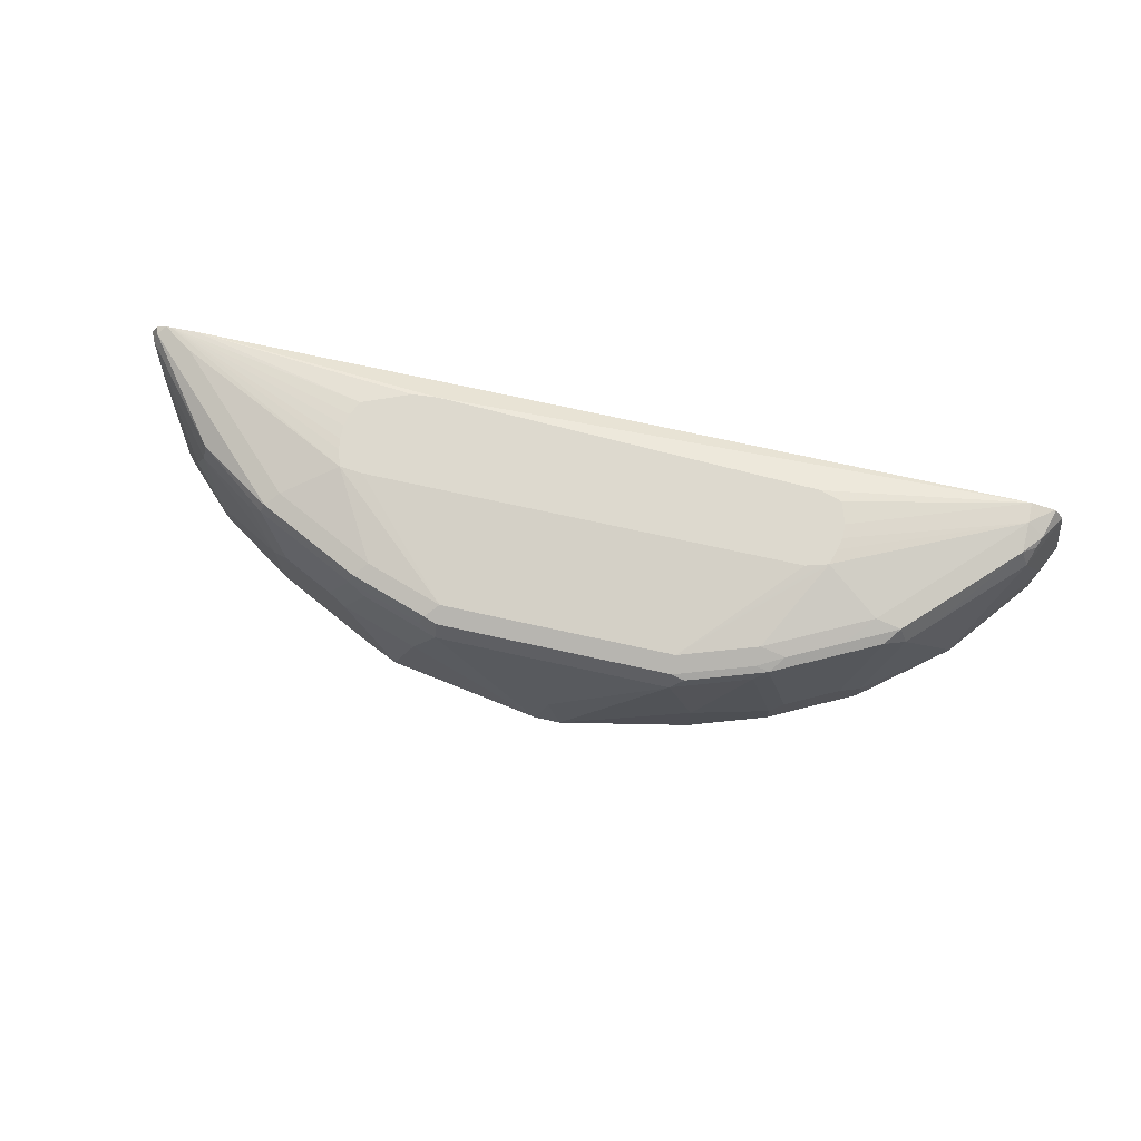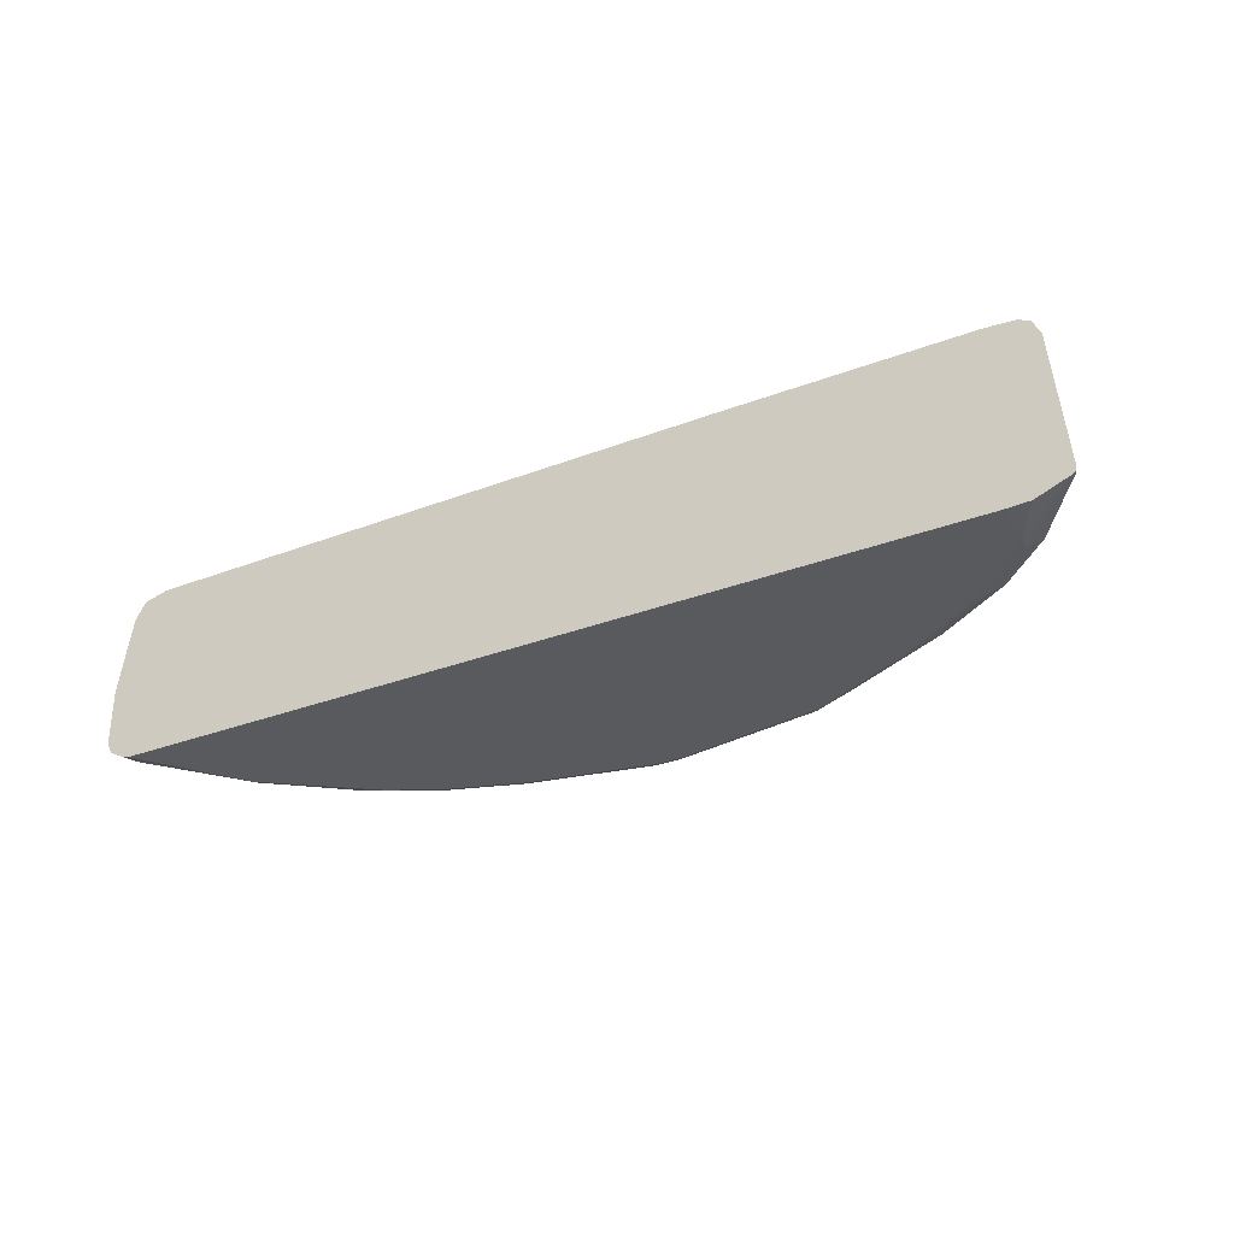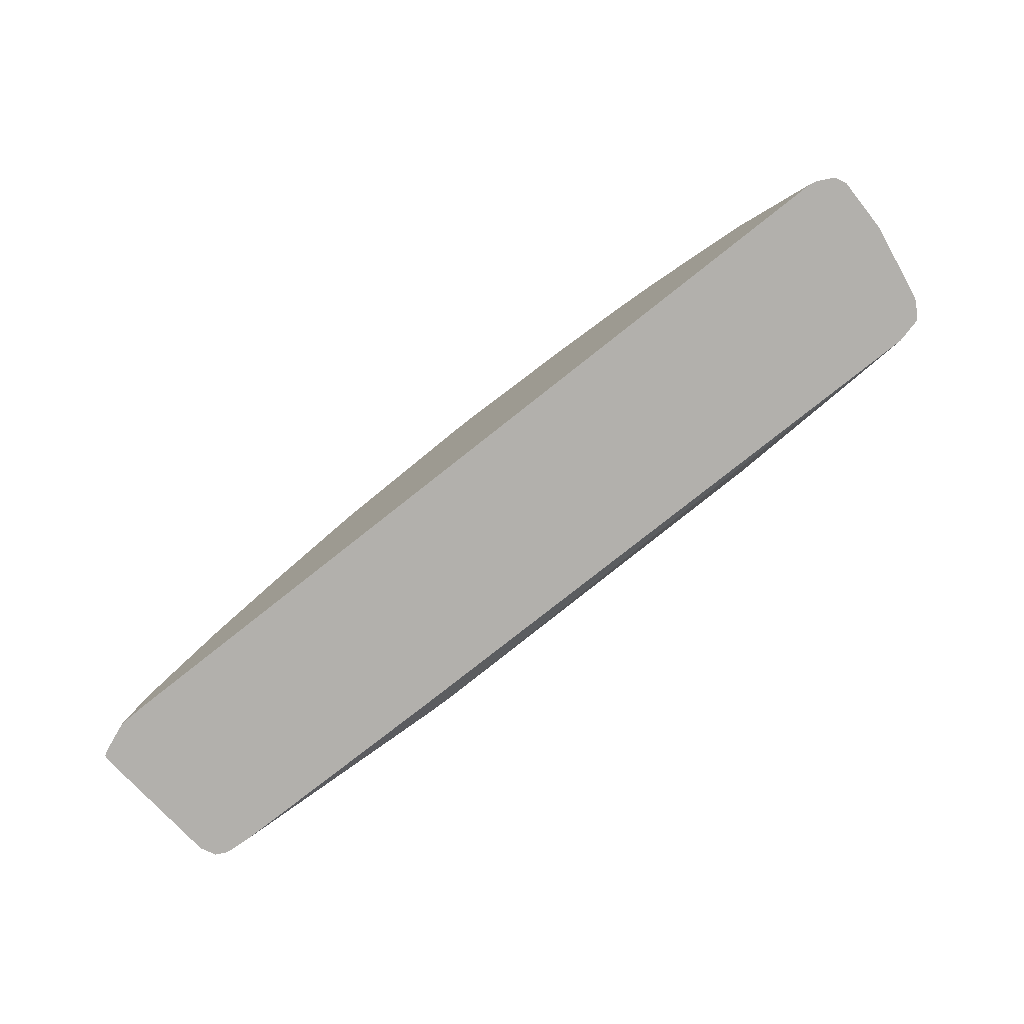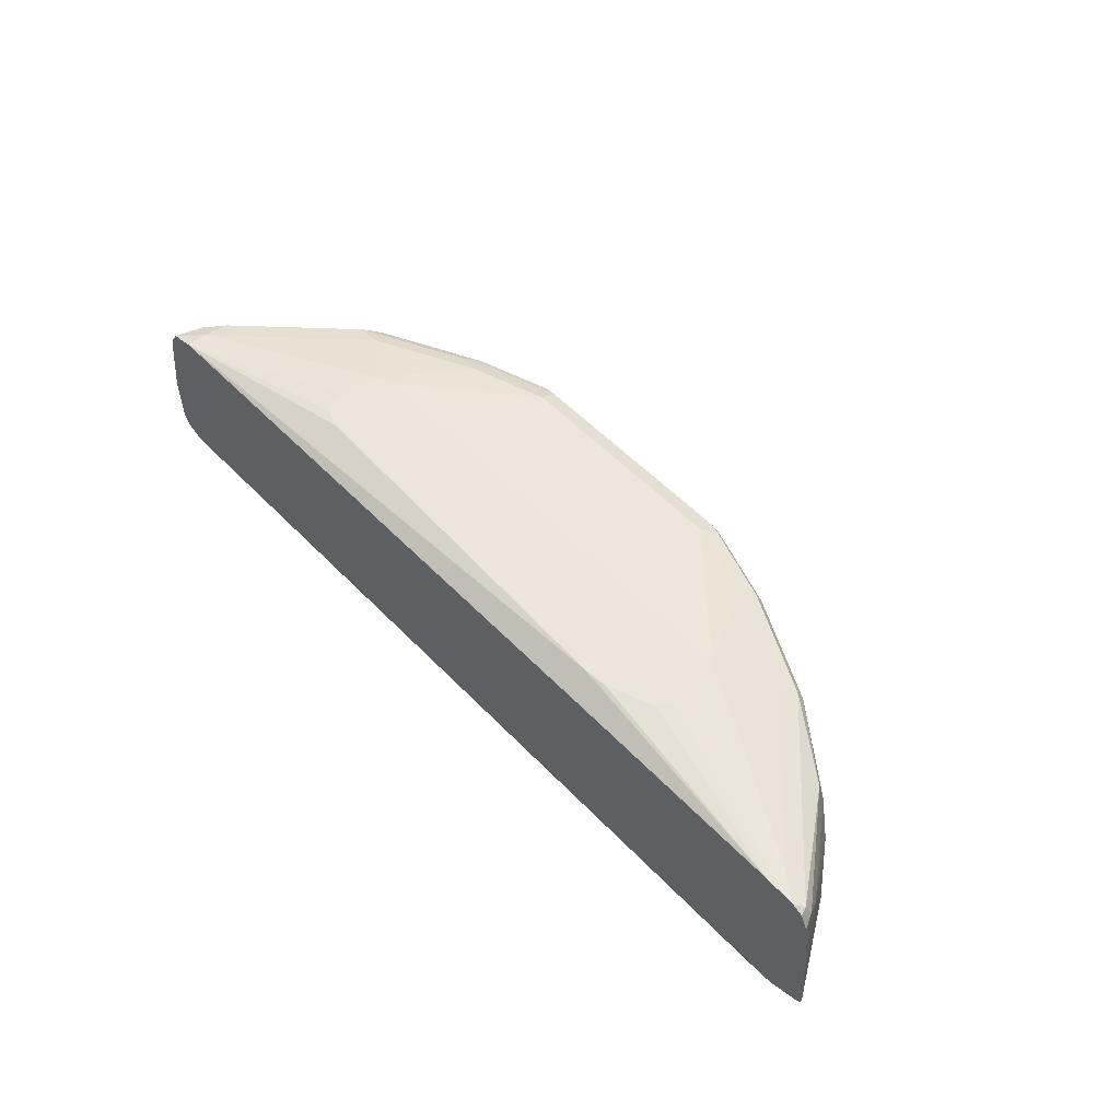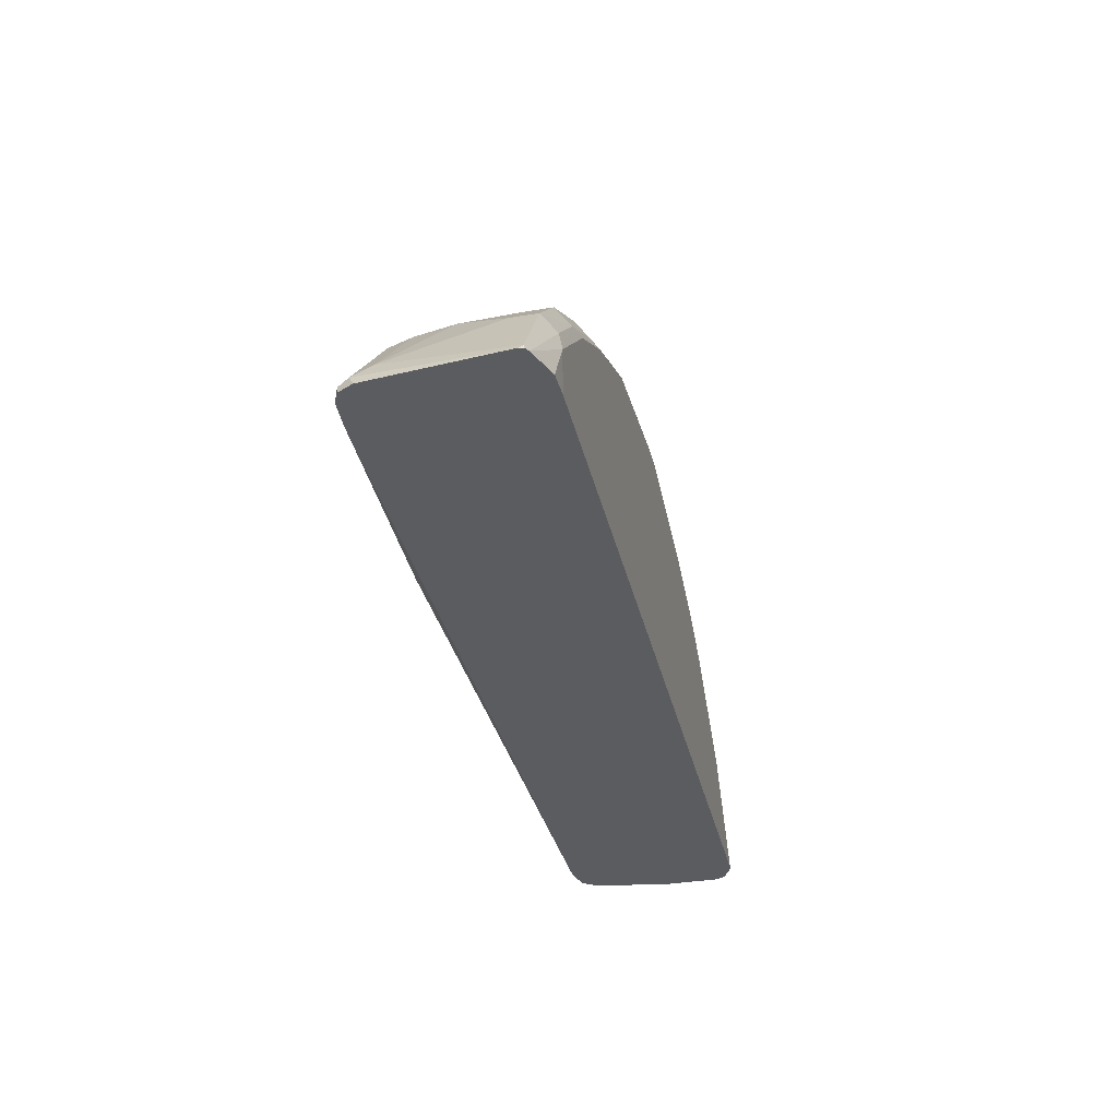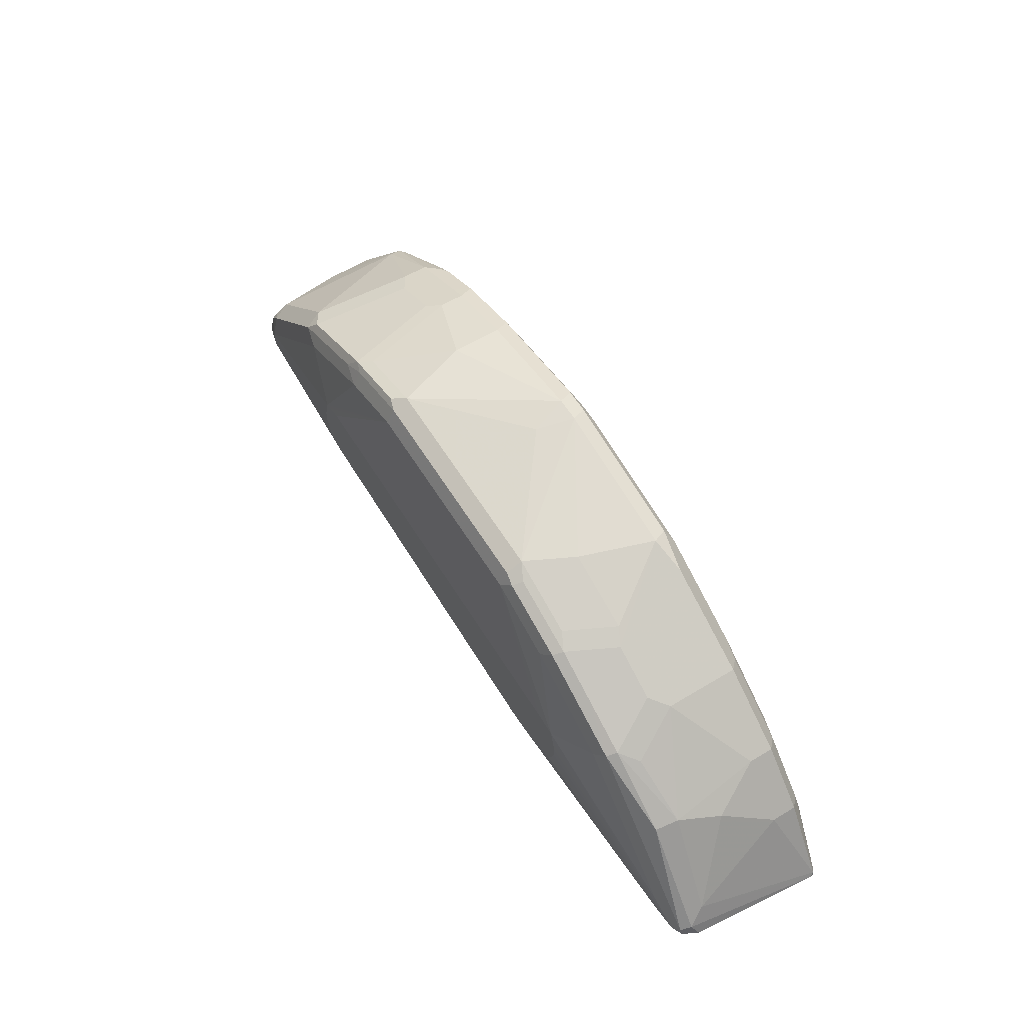
<metadata>
{"format":"obj","ext":"obj","renderer":"f3d","projection":"perspective","resolution":1024,"background":"white","views":[{"elev":71.7,"azim":12.5,"up":"+Y"},{"elev":-31.3,"azim":-151.4,"up":"+Y"},{"elev":-78.7,"azim":38.3,"up":"+Z"},{"elev":54.4,"azim":-132.7,"up":"+Y"},{"elev":-34.6,"azim":-77.2,"up":"+Z"},{"elev":60.1,"azim":-121.7,"up":"+Z"}]}
</metadata>
<code>
v 0.3337 -0.41 0.2085
v 0.3337 -0.4508 0.2085
v 0.3244 -0.3541 0.2085
v 0.3231 -0.3541 0.2113
v 0.3231 -0.41 0.2299
v 0.3308 -0.4567 0.2144
v 0.3299 -0.4586 0.2085
v 0.3231 -0.4473 0.2299
v 0.3238 -0.3518 0.2085
v 0.3106 -0.3417 0.2299
v 0.3075 -0.3448 0.2377
v 0.3044 -0.3541 0.2485
v 0.2734 -0.4473 0.292
v 0.2749 -0.4567 0.2889
v 0.3192 -0.4613 0.2237
v 0.3273 -0.46 0.2085
v 0.3165 -0.3402 0.2085
v 0.2982 -0.3355 0.2237
v 0.2982 -0.3402 0.2447
v 0.2485 -0.3541 0.3044
v 0.2299 -0.3541 0.3231
v 0.2112 -0.4287 0.3417
v 0.2112 -0.4473 0.3417
v 0.2671 -0.4598 0.292
v 0.2003 -0.4567 0.3448
v 0.2073 -0.4613 0.3355
v 0.3173 -0.4651 0.2085
v 0.2609 -0.466 0.2796
v 0.3155 -0.3398 0.2085
v 0.2982 -0.3355 0.2085
v 0.1712 -0.3238 0.2679
v 0.1691 -0.3238 0.2771
v 0.1654 -0.3238 0.2889
v 0.205 -0.3355 0.3169
v 0.2423 -0.3402 0.3006
v 0.2236 -0.3402 0.3192
v 0.2143 -0.3448 0.3308
v 0.1957 -0.4194 0.3495
v 0.1615 -0.4473 0.3666
v 0.1553 -0.4598 0.3666
v 0.1926 -0.4598 0.3479
v 0.1864 -0.466 0.3355
v 0.3133 -0.466 0.2085
v 0.1499 -0.3238 0.2361
v 0.1658 -0.3238 0.2412
v 0.1712 -0.3238 0.2575
v -0.1335 -0.3346 0.2085
v -0.1294 -0.3238 0.2256
v 0.1595 -0.3238 0.2907
v 0.07452 -0.3355 0.3728
v 0.1304 -0.3355 0.3541
v 0.1864 -0.3402 0.3378
v 0.177 -0.3448 0.3495
v 0.1584 -0.4194 0.3681
v 0.1615 -0.4287 0.3666
v 0.1491 -0.4473 0.3728
v 0.09317 -0.4473 0.3914
v 0.09937 -0.4598 0.3852
v 0.09317 -0.466 0.3728
v 0.1491 -0.466 0.3541
v -0.3168 -0.466 0.2085
v -0.1486 -0.3346 0.2085
v -0.3168 -0.3355 0.2085
v -0.1479 -0.3238 0.2272
v 0.1491 -0.3238 0.2936
v 0.07452 -0.3417 0.3852
v -0.09315 -0.3355 0.3728
v 0.1304 -0.3417 0.3666
v 0.1491 -0.3402 0.3565
v 0.1397 -0.3448 0.3681
v 0.1491 -0.4287 0.3728
v 0.09317 -0.41 0.3914
v -2.387e-05 -0.4473 0.4101
v 0.006171 -0.4598 0.4038
v -2.387e-05 -0.466 0.3914
v -0.3168 -0.466 0.2423
v -0.3347 -0.4653 0.2085
v -0.3355 -0.3368 0.2085
v -0.1829 -0.3238 0.2411
v -0.1677 -0.3238 0.2936
v 0.07452 -0.3541 0.3914
v 0.08384 -0.3448 0.3867
v -0.09315 -0.3417 0.3852
v -0.1848 -0.3238 0.292
v -0.1491 -0.3355 0.3541
v -0.1025 -0.3402 0.3821
v 0.1304 -0.3541 0.3728
v -0.00935 -0.4194 0.4054
v -0.01861 -0.4473 0.4101
v -0.01248 -0.4598 0.4038
v -0.01861 -0.466 0.3914
v -0.2609 -0.466 0.2982
v -0.2765 -0.4629 0.2951
v -0.3137 -0.4629 0.2579
v -0.3576 -0.4562 0.2085
v -0.3168 -0.3355 0.2237
v -0.1885 -0.3238 0.2796
v -0.1898 -0.3238 0.2714
v -0.1898 -0.3238 0.2609
v -0.1878 -0.3238 0.2518
v -0.339 -0.3373 0.2085
v -0.09315 -0.3541 0.3914
v -0.1056 -0.3479 0.3852
v -0.2423 -0.3355 0.2982
v -0.2236 -0.3355 0.3169
v -0.1584 -0.3402 0.3634
v -0.233 -0.3402 0.3262
v -0.1118 -0.3914 0.3914
v -0.1305 -0.4473 0.3914
v -0.1242 -0.4598 0.3852
v -0.1305 -0.466 0.3728
v -0.205 -0.466 0.3355
v -0.2857 -0.4535 0.3044
v -0.323 -0.4535 0.2672
v -0.2205 -0.4629 0.3324
v -0.2298 -0.4535 0.3417
v -0.3603 -0.4535 0.2113
v -0.3609 -0.4541 0.2085
v -0.3262 -0.3402 0.233
v -0.3467 -0.3411 0.2085
v -0.3448 -0.3402 0.2144
v -0.1491 -0.3541 0.3728
v -0.1615 -0.3479 0.3666
v -0.2889 -0.3495 0.2889
v -0.236 -0.3479 0.3293
v -0.1988 -0.3479 0.3479
v -0.1677 -0.3914 0.3728
v -0.1553 -0.4535 0.379
v -0.1398 -0.4567 0.3821
v -0.1802 -0.3852 0.3666
v -0.1988 -0.4598 0.3479
v -0.2857 -0.4349 0.3044
v -0.323 -0.4349 0.2672
v -0.2143 -0.4567 0.3448
v -0.2298 -0.3976 0.3417
v -0.3417 -0.3604 0.2299
v -0.3617 -0.4508 0.2085
v -0.3479 -0.3479 0.2175
v -0.3524 -0.3524 0.2085
v -0.292 -0.3666 0.292
v -0.2485 -0.3604 0.3231
v -0.2174 -0.3852 0.3479
v -0.3044 -0.3976 0.2858
f 78 97 98
f 78 101 96
f 78 99 100
f 78 98 99
f 78 100 79
f 78 84 97
f 76 92 93
f 76 95 77
f 76 94 95
f 76 93 94
f 74 91 75
f 81 102 88
f 74 90 91
f 78 96 84
f 83 86 103
f 50 80 67
f 84 96 104
f 73 90 74
f 90 111 91
f 90 110 111
f 90 109 110
f 89 109 90
f 89 108 109
f 89 102 108
f 88 102 89
f 86 123 103
f 86 106 123
f 85 107 106
f 85 105 107
f 85 106 86
f 84 105 85
f 84 104 105
f 83 103 102
f 73 89 90
f 57 73 74
f 73 81 88
f 58 75 59
f 58 74 75
f 57 74 58
f 92 112 93
f 57 72 73
f 56 72 57
f 61 76 77
f 56 71 72
f 54 87 71
f 54 70 87
f 53 69 70
f 51 68 69
f 50 83 66
f 50 67 83
f 54 71 55
f 73 88 89
f 63 78 79
f 66 81 82
f 72 81 73
f 72 87 81
f 71 87 72
f 70 81 87
f 70 82 81
f 68 70 69
f 63 79 64
f 67 86 83
f 67 84 85
f 67 80 84
f 66 102 81
f 66 83 102
f 66 70 68
f 66 82 70
f 67 85 86
f 93 113 114
f 109 129 110
f 93 112 115
f 114 133 117
f 115 134 116
f 116 134 129
f 116 129 128
f 117 133 136
f 117 136 137
f 117 137 118
f 119 121 124
f 120 138 121
f 120 139 138
f 121 138 124
f 122 123 130
f 122 130 127
f 123 126 130
f 124 138 136
f 124 136 140
f 124 140 125
f 137 138 139
f 136 143 140
f 136 138 137
f 135 141 140
f 133 143 136
f 132 140 143
f 113 135 132
f 132 135 140
f 129 134 131
f 125 140 141
f 125 130 126
f 125 142 130
f 125 135 142
f 125 141 135
f 130 142 135
f 113 116 135
f 113 133 114
f 113 143 133
f 104 119 107
f 104 107 105
f 103 123 122
f 102 122 108
f 102 103 122
f 101 121 119
f 106 107 126
f 101 120 121
f 96 101 119
f 95 117 118
f 94 117 95
f 94 114 117
f 93 116 113
f 93 115 116
f 96 119 104
f 93 114 94
f 106 126 123
f 107 124 125
f 113 132 143
f 112 134 115
f 112 131 134
f 111 131 112
f 111 129 131
f 110 129 111
f 107 119 124
f 109 116 128
f 109 130 135
f 109 127 130
f 109 128 129
f 108 127 109
f 108 122 127
f 107 125 126
f 109 135 116
f 50 65 80
f 9 17 10
f 50 66 68
f 6 15 7
f 7 15 16
f 8 13 14
f 10 18 19
f 10 19 11
f 10 17 18
f 11 19 12
f 12 19 20
f 12 20 13
f 13 20 21
f 13 21 22
f 13 22 23
f 13 23 14
f 50 68 51
f 14 23 25
f 14 25 26
f 14 26 24
f 20 35 36
f 19 35 20
f 19 34 35
f 18 34 19
f 18 33 34
f 18 32 33
f 6 14 15
f 18 31 32
f 18 30 46
f 18 29 30
f 17 29 18
f 15 28 27
f 15 24 28
f 15 27 16
f 18 46 31
f 6 8 14
f 5 13 8
f 5 12 13
f 1 78 63
f 1 101 78
f 1 120 101
f 1 139 120
f 1 137 139
f 1 118 137
f 1 63 62
f 1 95 118
f 1 61 77
f 1 43 61
f 1 27 43
f 1 16 27
f 1 7 16
f 1 2 7
f 1 77 95
f 20 36 21
f 1 62 47
f 1 30 29
f 4 12 5
f 4 11 12
f 3 11 4
f 3 10 11
f 3 9 10
f 2 8 6
f 1 47 30
f 2 6 7
f 1 5 8
f 1 4 5
f 1 3 4
f 1 9 3
f 1 17 9
f 1 29 17
f 1 8 2
f 21 36 37
f 14 24 15
f 21 38 22
f 37 69 53
f 37 52 69
f 36 52 37
f 34 69 52
f 34 51 69
f 34 36 35
f 37 53 38
f 34 52 36
f 33 50 51
f 33 49 50
f 31 33 32
f 31 49 33
f 31 65 49
f 31 80 65
f 33 51 34
f 31 84 80
f 38 53 70
f 21 37 38
f 49 65 50
f 48 63 64
f 48 62 63
f 47 62 48
f 40 60 42
f 40 59 60
f 38 70 54
f 40 58 59
f 40 56 57
f 40 42 41
f 39 56 40
f 39 71 56
f 39 55 71
f 38 55 39
f 40 57 58
f 31 97 84
f 38 54 55
f 31 99 98
f 28 75 91
f 28 59 75
f 28 60 59
f 28 42 60
f 27 28 43
f 26 42 28
f 28 91 111
f 25 41 26
f 23 41 25
f 23 40 41
f 23 39 40
f 23 38 39
f 22 38 23
f 31 98 97
f 24 26 28
f 28 111 112
f 26 41 42
f 28 92 76
f 31 100 99
f 28 112 92
f 31 79 100
f 31 64 79
f 31 44 48
f 31 45 44
f 31 46 45
f 31 48 64
f 30 48 44
f 30 47 48
f 30 45 46
f 30 44 45
f 28 61 43
f 28 76 61

</code>
